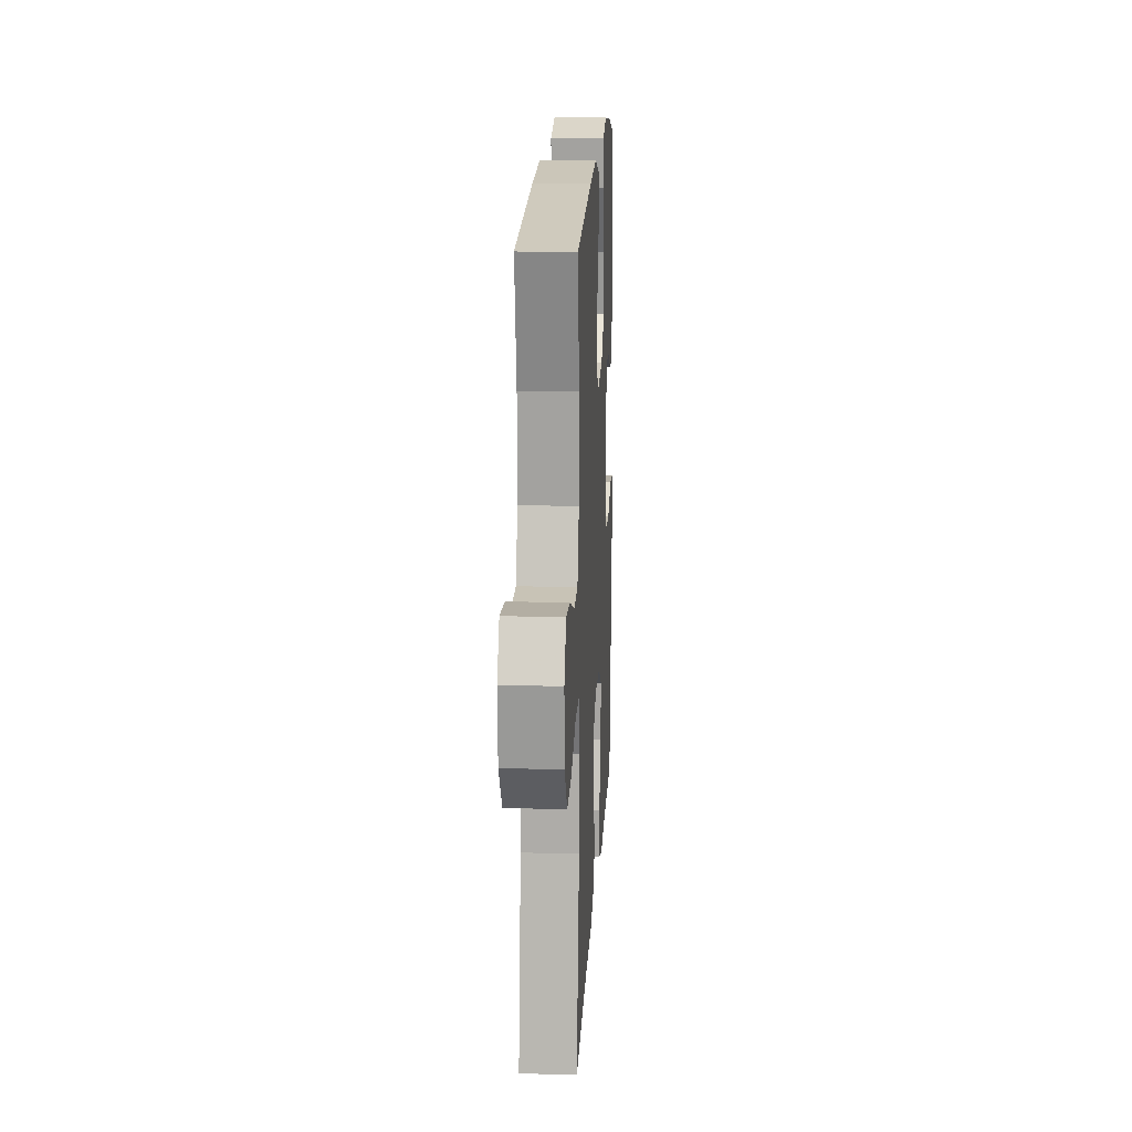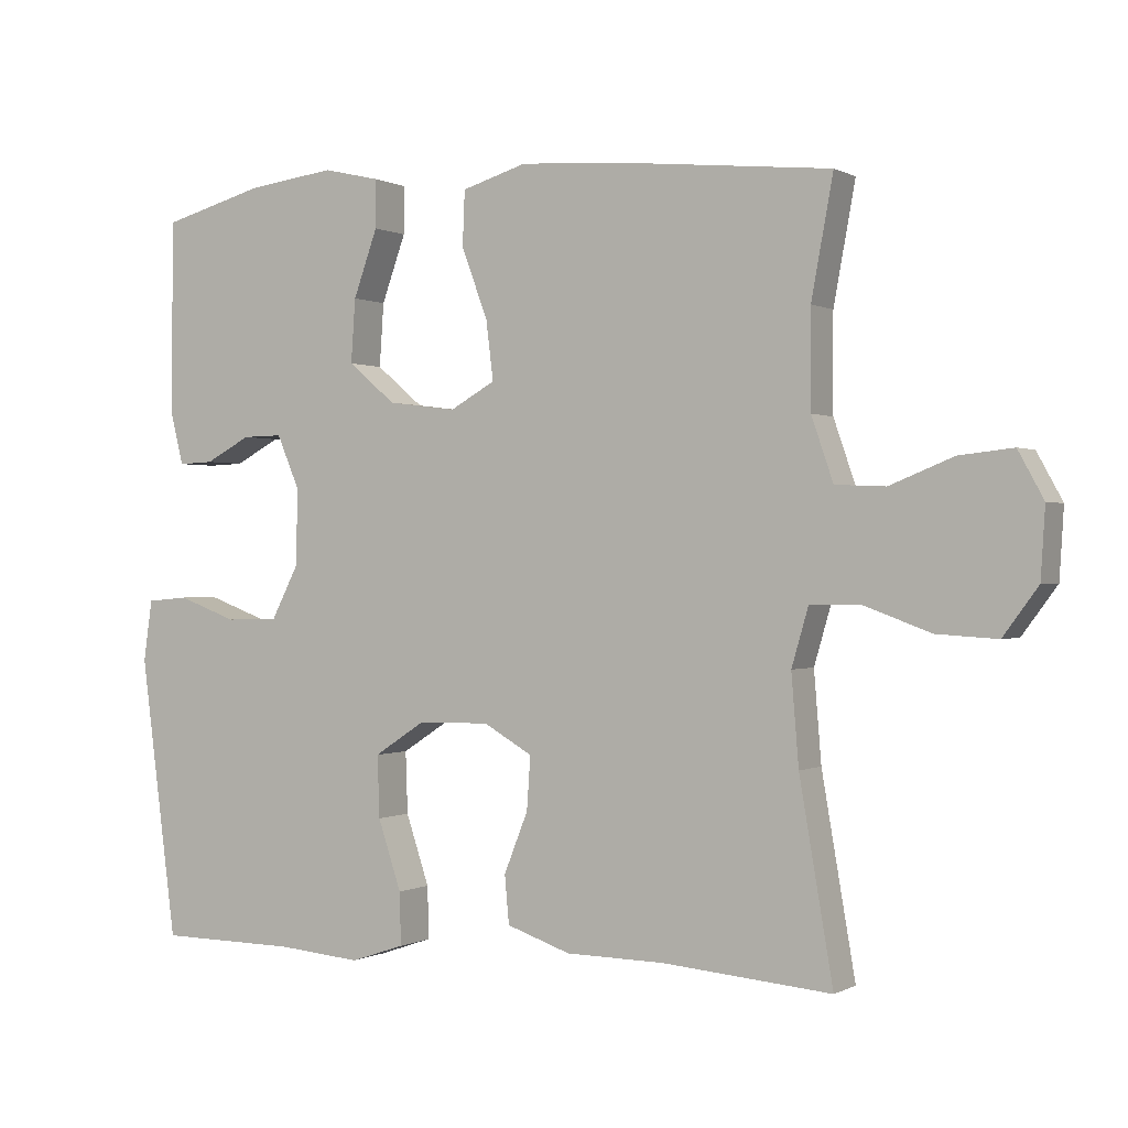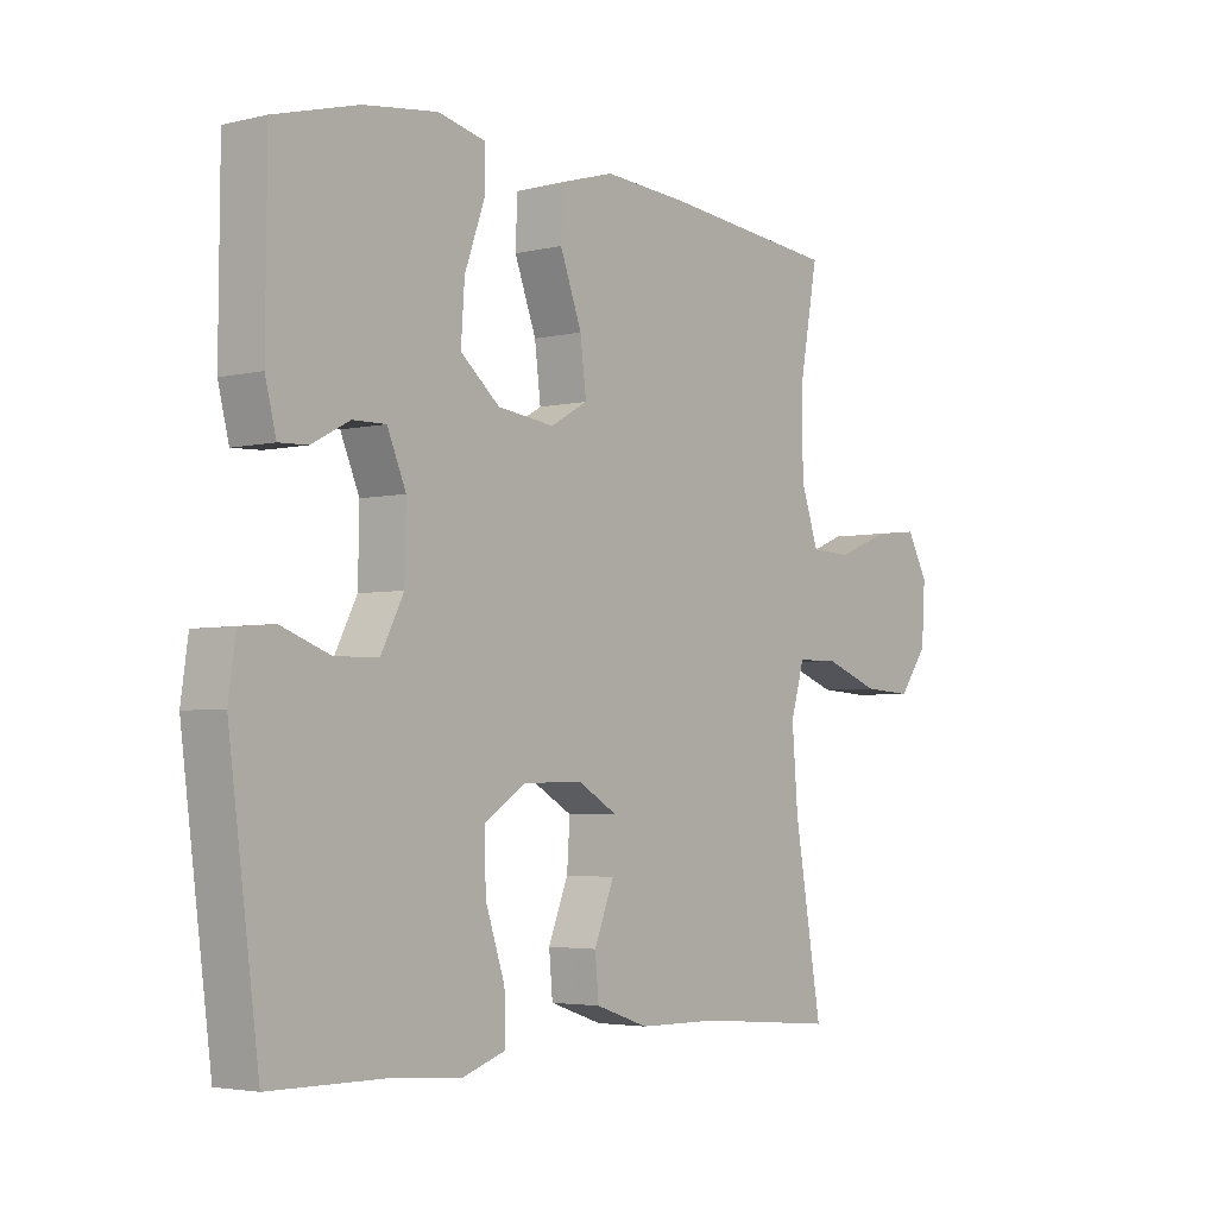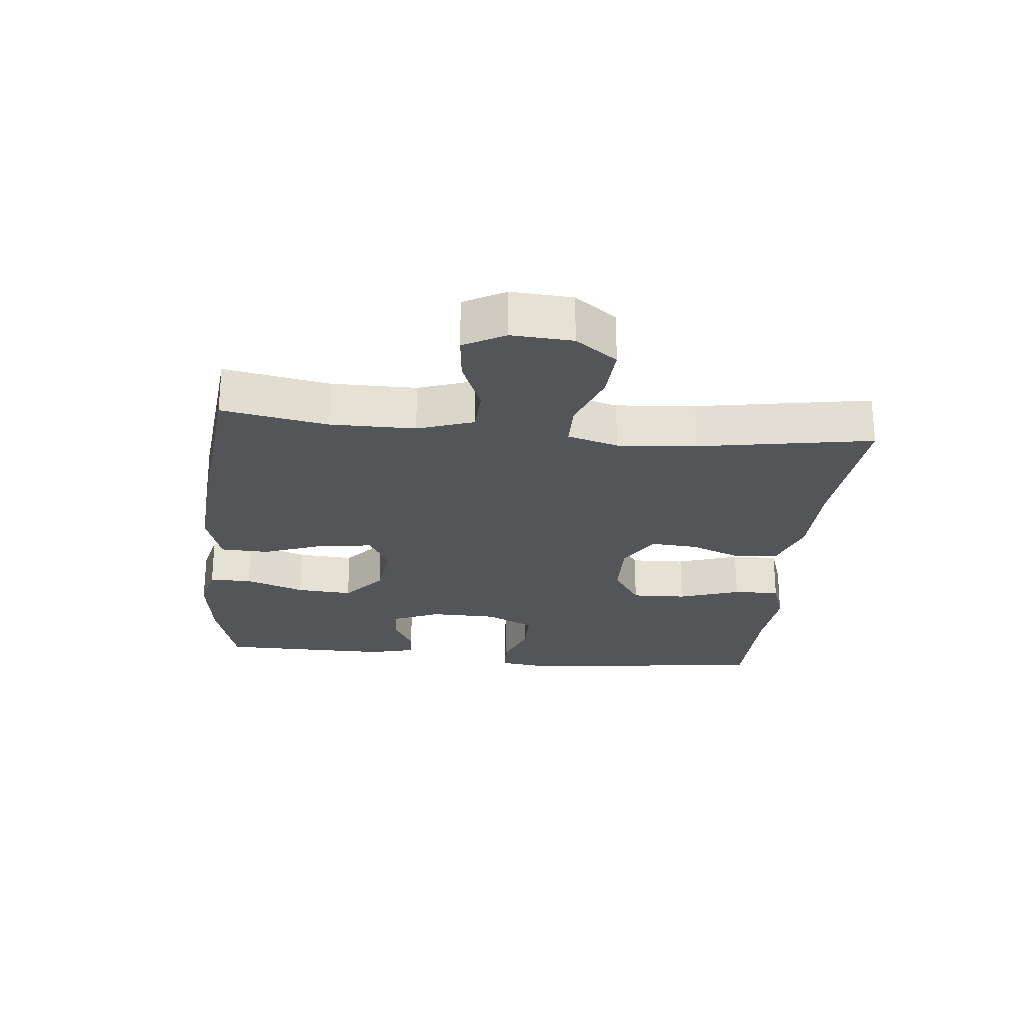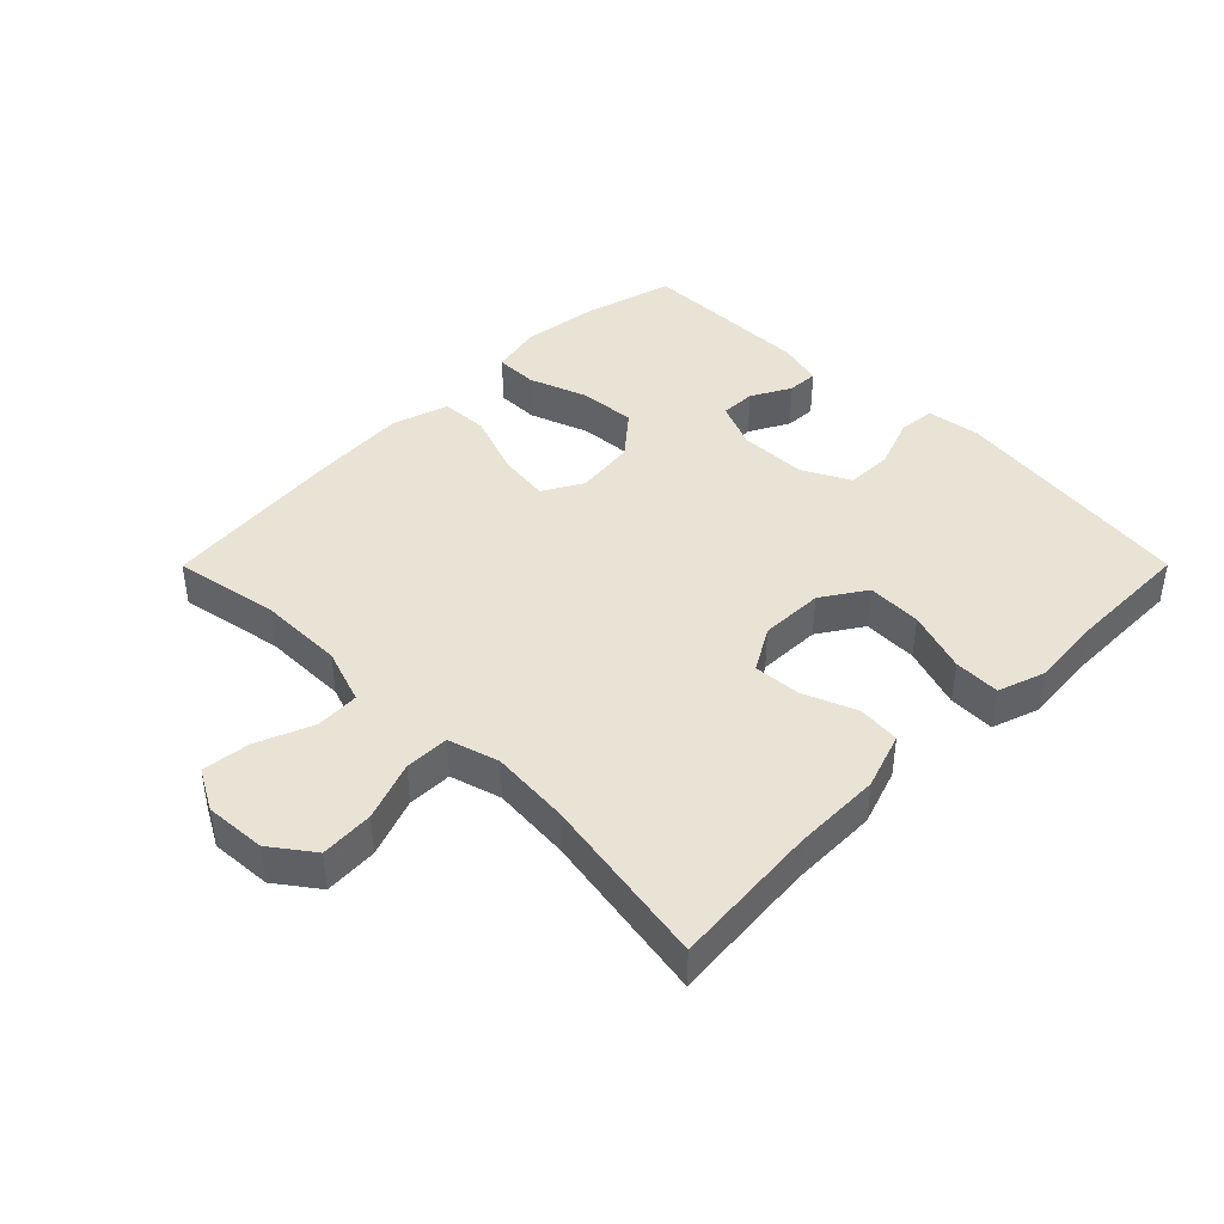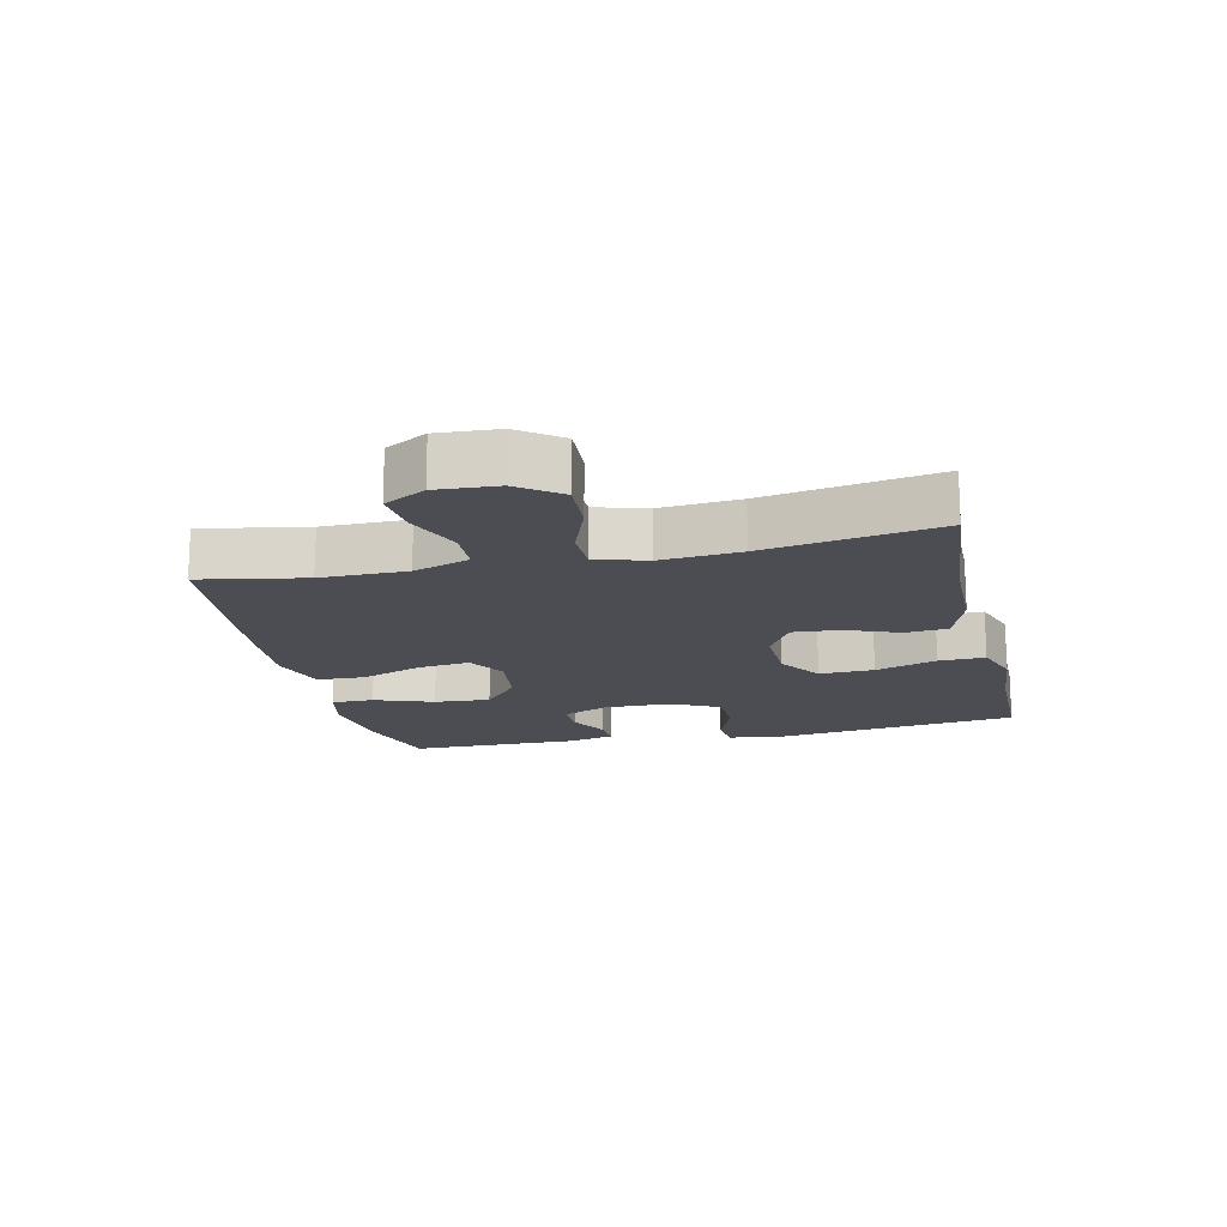
<metadata>
{"format":"obj","ext":"obj","renderer":"f3d","projection":"perspective","resolution":1024,"background":"white","views":[{"elev":17.1,"azim":93.2,"up":"+Z"},{"elev":-0.0,"azim":28.9,"up":"+Z"},{"elev":-3.7,"azim":-51.4,"up":"+Z"},{"elev":-24.7,"azim":84.2,"up":"+Y"},{"elev":42.2,"azim":134.9,"up":"+Y"},{"elev":-16.4,"azim":102.9,"up":"+Y"}]}
</metadata>
<code>
v -0.5 0.07 0.5
v -0.361 0.07 0.538
v -0.239 0.07 0.554
v -0.161 0.07 0.536
v -0.161 0.07 0.47
v -0.194 0.07 0.378
v -0.2 0.07 0.291
v -0.135 0.07 0.236
v -0.041 0.07 0.224
v 0.021 0.07 0.259
v 0.011 0.07 0.34
v -0.025 0.07 0.437
v -0.022 0.07 0.512
v 0.067 0.07 0.539
v 0.204 0.07 0.53
v 0.5 0.07 0.5
v 0.47 0.07 0.337
v 0.47 0.07 0.204
v 0.5 0.07 0.117
v 0.569 0.07 0.114
v 0.656 0.07 0.149
v 0.73 0.07 0.157
v 0.765 0.07 0.093
v 0.759 0.07 -0.002
v 0.711 0.07 -0.067
v 0.628 0.07 -0.062
v 0.536 0.07 -0.028
v 0.467 0.07 -0.029
v 0.444 0.07 -0.108
v 0.454 0.07 -0.231
v 0.5 0.07 -0.5
v 0.269 0.07 -0.48
v 0.133 0.07 -0.478
v 0.045 0.07 -0.448
v 0.039 0.07 -0.382
v 0.072 0.07 -0.299
v 0.077 0.07 -0.226
v 0.01 0.07 -0.187
v -0.089 0.07 -0.189
v -0.158 0.07 -0.234
v -0.155 0.07 -0.319
v -0.123 0.07 -0.415
v -0.121 0.07 -0.487
v -0.195 0.07 -0.512
v -0.31 0.07 -0.502
v -0.5 0.07 -0.5
v -0.55 0.07 -0.115
v -0.538 0.07 -0.031
v -0.481 0.07 -0.026
v -0.4 0.07 -0.056
v -0.328 0.07 -0.055
v -0.29 0.07 0.019
v -0.288 0.07 0.124
v -0.319 0.07 0.197
v -0.374 0.07 0.196
v -0.436 0.07 0.163
v -0.484 0.07 0.161
v -0.502 0.07 0.233
v -0.5 0 0.5
v -0.361 0 0.538
v -0.239 0 0.554
v -0.161 0 0.536
v -0.161 0 0.47
v -0.194 0 0.378
v -0.2 0 0.291
v -0.135 0 0.236
v -0.041 0 0.224
v 0.021 0 0.259
v 0.011 0 0.34
v -0.025 0 0.437
v -0.022 0 0.512
v 0.067 0 0.539
v 0.204 0 0.53
v 0.5 0 0.5
v 0.47 0 0.337
v 0.47 0 0.204
v 0.5 0 0.117
v 0.569 0 0.114
v 0.656 0 0.149
v 0.73 0 0.157
v 0.765 0 0.093
v 0.759 0 -0.002
v 0.711 0 -0.067
v 0.628 0 -0.062
v 0.536 0 -0.028
v 0.467 0 -0.029
v 0.444 0 -0.108
v 0.454 0 -0.231
v 0.5 0 -0.5
v 0.269 0 -0.48
v 0.133 0 -0.478
v 0.045 0 -0.448
v 0.039 0 -0.382
v 0.072 0 -0.299
v 0.077 0 -0.226
v 0.01 0 -0.187
v -0.089 0 -0.189
v -0.158 0 -0.234
v -0.155 0 -0.319
v -0.123 0 -0.415
v -0.121 0 -0.487
v -0.195 0 -0.512
v -0.31 0 -0.502
v -0.5 0 -0.5
v -0.55 0 -0.115
v -0.538 0 -0.031
v -0.481 0 -0.026
v -0.4 0 -0.056
v -0.328 0 -0.055
v -0.29 0 0.019
v -0.288 0 0.124
v -0.319 0 0.197
v -0.374 0 0.196
v -0.436 0 0.163
v -0.484 0 0.161
v -0.502 0 0.233
f 55 56 57 58
f 54 55 58 1
f 47 48 49 50
f 45 46 47 50
f 45 50 51
f 44 45 51 52
f 41 42 43 44
f 40 41 44 52
f 33 34 35 36
f 32 33 36 37
f 30 31 32 37
f 29 30 37 38
f 24 25 26 27
f 24 27 28
f 23 24 28
f 20 21 22 23
f 19 20 23 28
f 18 19 28 29
f 14 15 16 17
f 11 12 13 14
f 10 11 14 17
f 9 10 17 18
f 3 4 5 6
f 3 6 7
f 54 1 2 3
f 53 54 3 7
f 39 40 52 53
f 9 18 29 38
f 8 9 38 39
f 7 8 39 53
f 116 115 114 113
f 59 116 113 112
f 108 107 106 105
f 108 105 104 103
f 109 108 103
f 110 109 103 102
f 102 101 100 99
f 110 102 99 98
f 94 93 92 91
f 95 94 91 90
f 95 90 89 88
f 96 95 88 87
f 85 84 83 82
f 86 85 82
f 86 82 81
f 81 80 79 78
f 86 81 78 77
f 87 86 77 76
f 75 74 73 72
f 72 71 70 69
f 75 72 69 68
f 76 75 68 67
f 64 63 62 61
f 65 64 61
f 61 60 59 112
f 65 61 112 111
f 111 110 98 97
f 96 87 76 67
f 97 96 67 66
f 111 97 66 65
f 1 59 60 2
f 2 60 61 3
f 3 61 62 4
f 4 62 63 5
f 5 63 64 6
f 6 64 65 7
f 7 65 66 8
f 8 66 67 9
f 9 67 68 10
f 10 68 69 11
f 11 69 70 12
f 12 70 71 13
f 13 71 72 14
f 14 72 73 15
f 15 73 74 16
f 16 74 75 17
f 17 75 76 18
f 18 76 77 19
f 19 77 78 20
f 20 78 79 21
f 21 79 80 22
f 22 80 81 23
f 23 81 82 24
f 24 82 83 25
f 25 83 84 26
f 26 84 85 27
f 27 85 86 28
f 28 86 87 29
f 29 87 88 30
f 30 88 89 31
f 31 89 90 32
f 32 90 91 33
f 33 91 92 34
f 34 92 93 35
f 35 93 94 36
f 36 94 95 37
f 37 95 96 38
f 38 96 97 39
f 39 97 98 40
f 40 98 99 41
f 41 99 100 42
f 42 100 101 43
f 43 101 102 44
f 44 102 103 45
f 45 103 104 46
f 46 104 105 47
f 47 105 106 48
f 48 106 107 49
f 49 107 108 50
f 50 108 109 51
f 51 109 110 52
f 52 110 111 53
f 53 111 112 54
f 54 112 113 55
f 55 113 114 56
f 56 114 115 57
f 57 115 116 58
f 58 116 59 1

</code>
